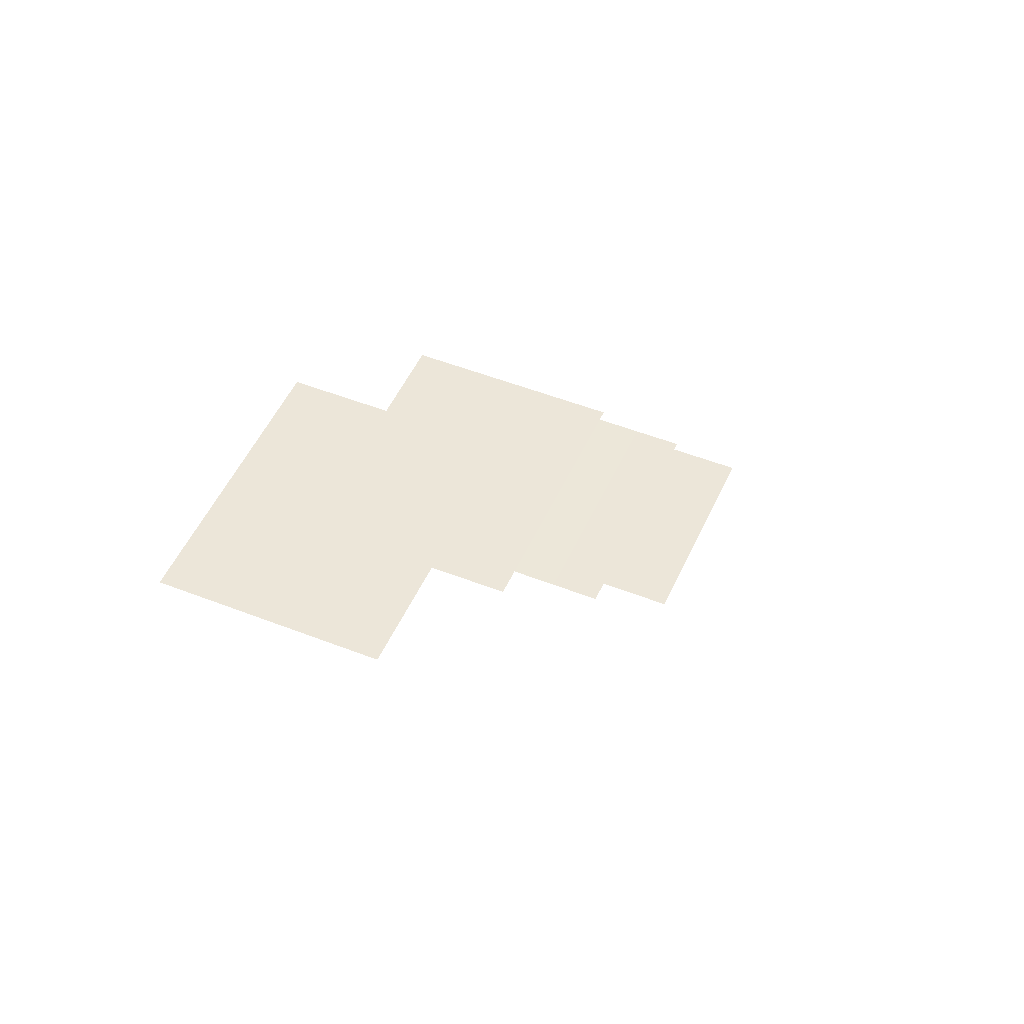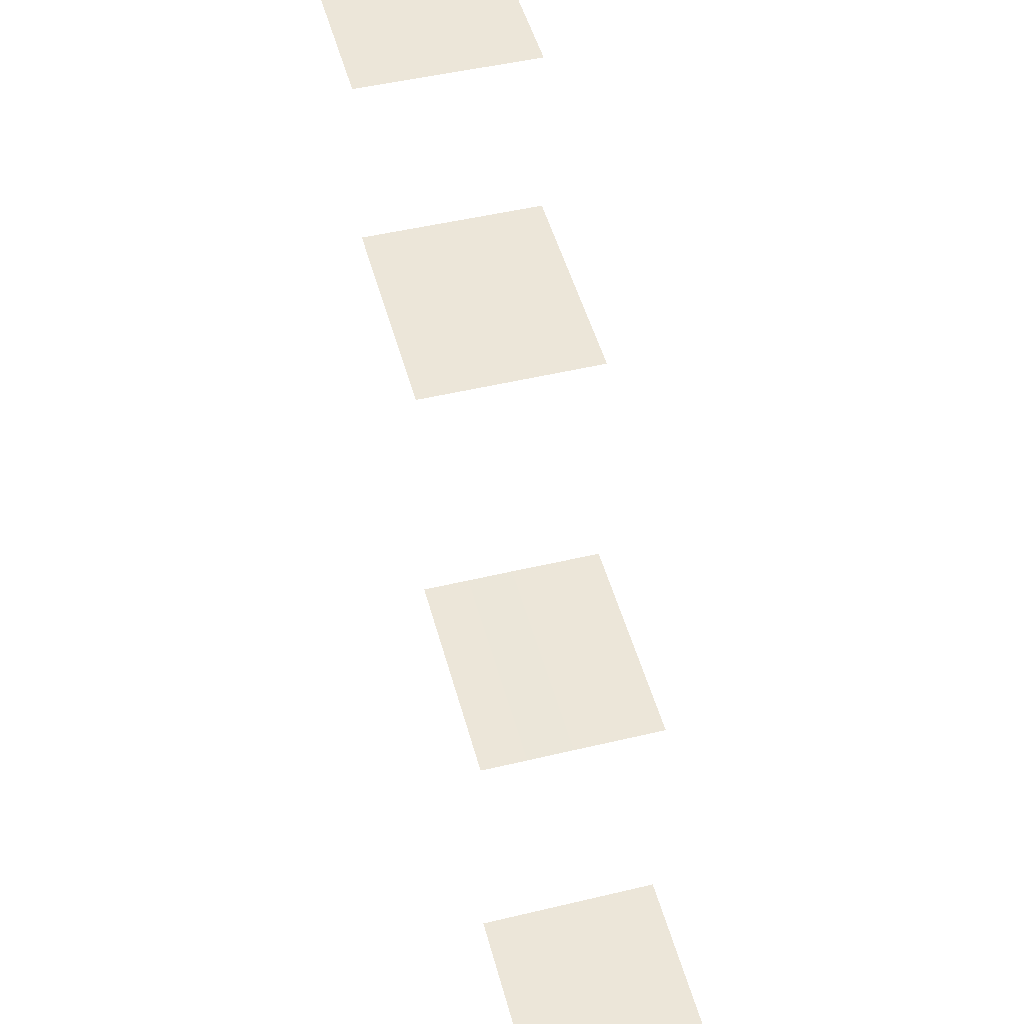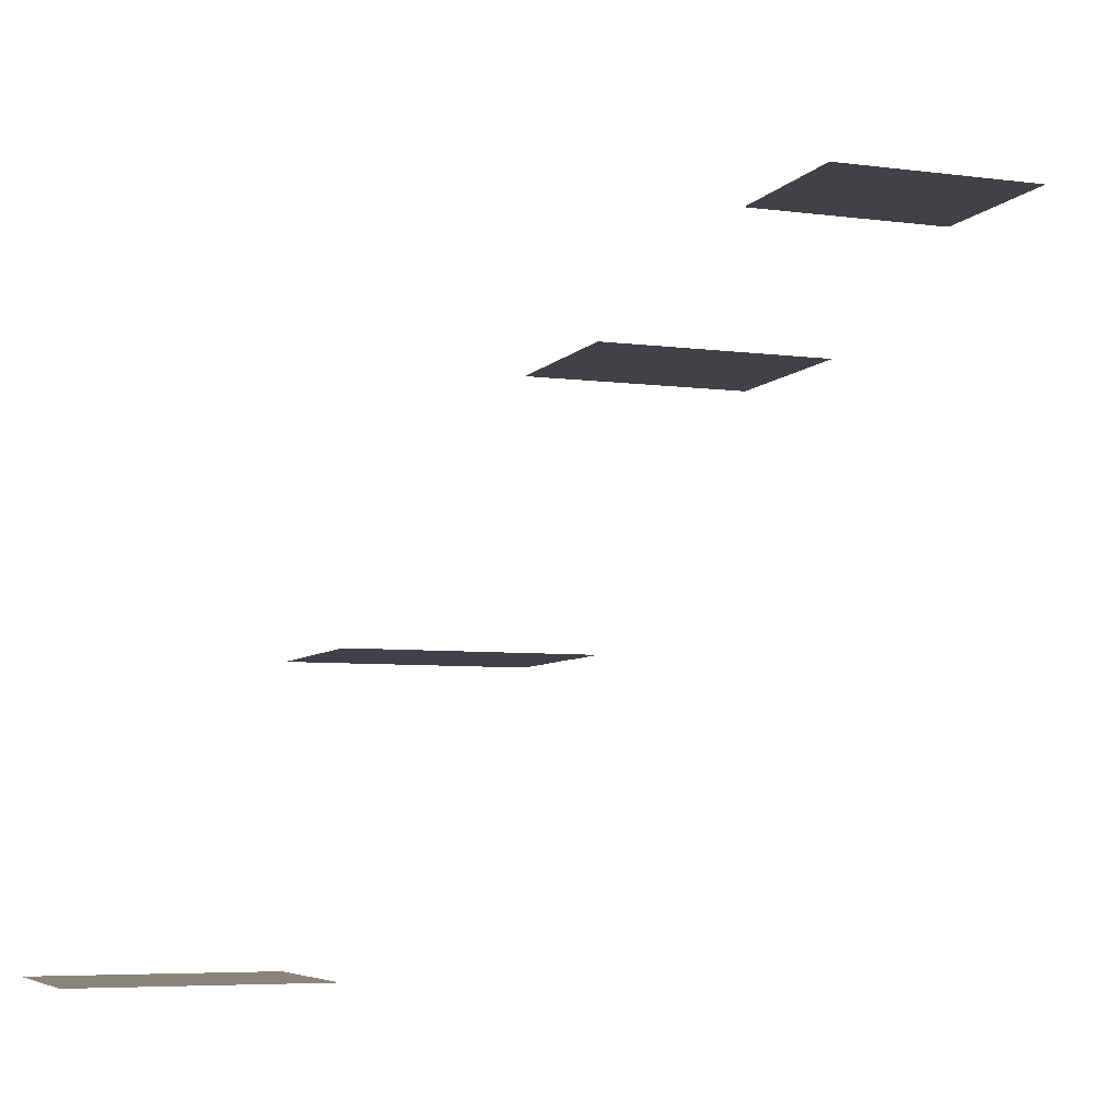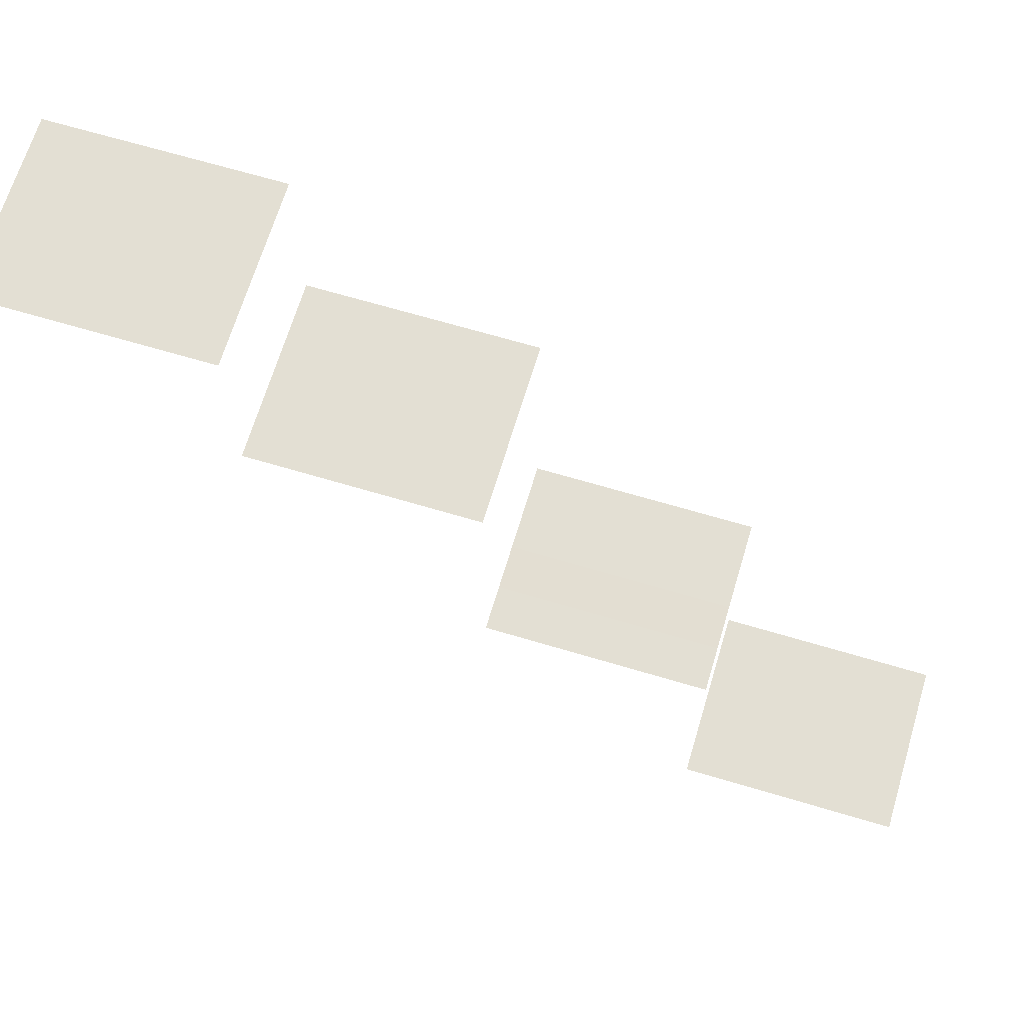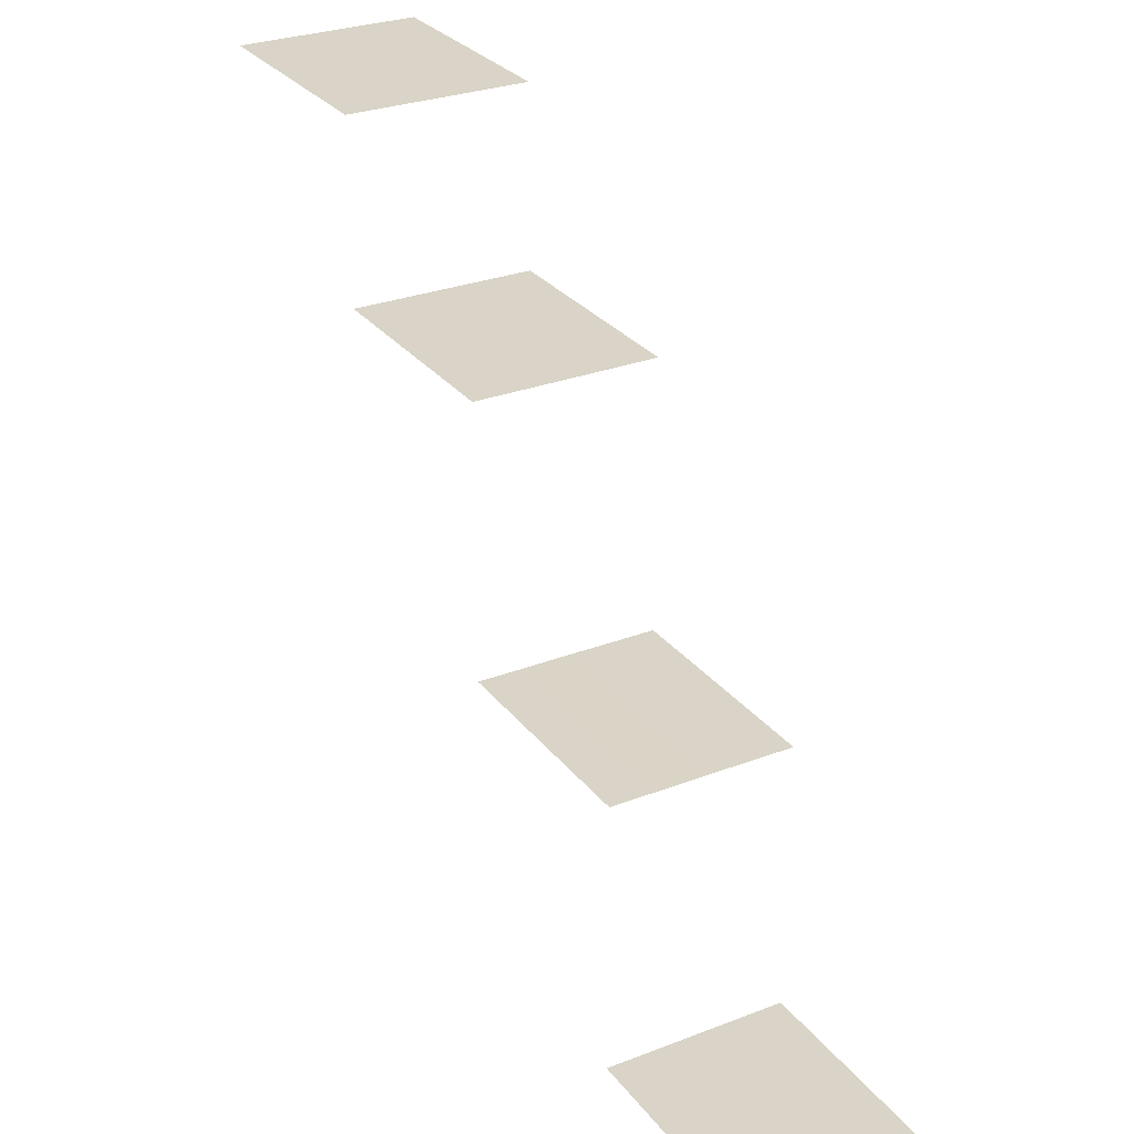
<metadata>
{"format":"obj","ext":"obj","renderer":"f3d","projection":"perspective","resolution":1024,"background":"white","views":[{"elev":49.5,"azim":-156.4,"up":"+Y"},{"elev":48.8,"azim":-14.9,"up":"+Y"},{"elev":-6.1,"azim":68.8,"up":"+Y"},{"elev":67.1,"azim":-73.3,"up":"+Y"},{"elev":28.8,"azim":-29.9,"up":"+Y"}]}
</metadata>
<code>
o ST-S
g PolyShape
v -2 0 -10
v -1.5 0 -10
v -1.5 0 -7.5
v -2 0 -7.5
v -1 0 -10
v -1 0 -7.5
v -1 -2 -7.5
v -1 -2 -5
v -1.5 -2 -5
v -1.5 -2 -7.5
v -2 -2 -5
v -2 -2 -7.5
v -0.5 0 -10
v -0.5 0 -7.5
v 0 0 -10
v 0 0 -7.5
v 0 -2 -7.5
v 0 -2 -5
v -0.5 -2 -5
v -0.5 -2 -7.5
v -1 -4.999 -5
v -0.5 -5 -5
v -0.5 -5 -2.5
v -1 -4.999 -2.5
v 0 -5 -5
v 0 -5 -2.5
v 0 -8 -2.5
v 0 -8 0
v -0.5 -8 0
v -0.5 -8 -2.5
v -1 -8 0
v -1 -8 -2.5
v -2 -5 -5
v -1.5 -5.001 -5
v -1.5 -5.001 -2.5
v -2 -5 -2.5
v -1.5 -8 0
v -1.5 -8 -2.5
v -2 -8 0
v -2 -8 -2.5
f 9 8 7 10
f 11 9 10 12
f 19 18 17 20
f 8 19 20 7
f 29 28 27 30
f 31 29 30 32
f 37 31 32 38
f 39 37 38 40
f 4 3 2 1
f 3 6 5 2
f 6 14 13 5
f 14 16 15 13
f 24 23 22 21
f 23 26 25 22
f 36 35 34 33
f 35 24 21 34

</code>
